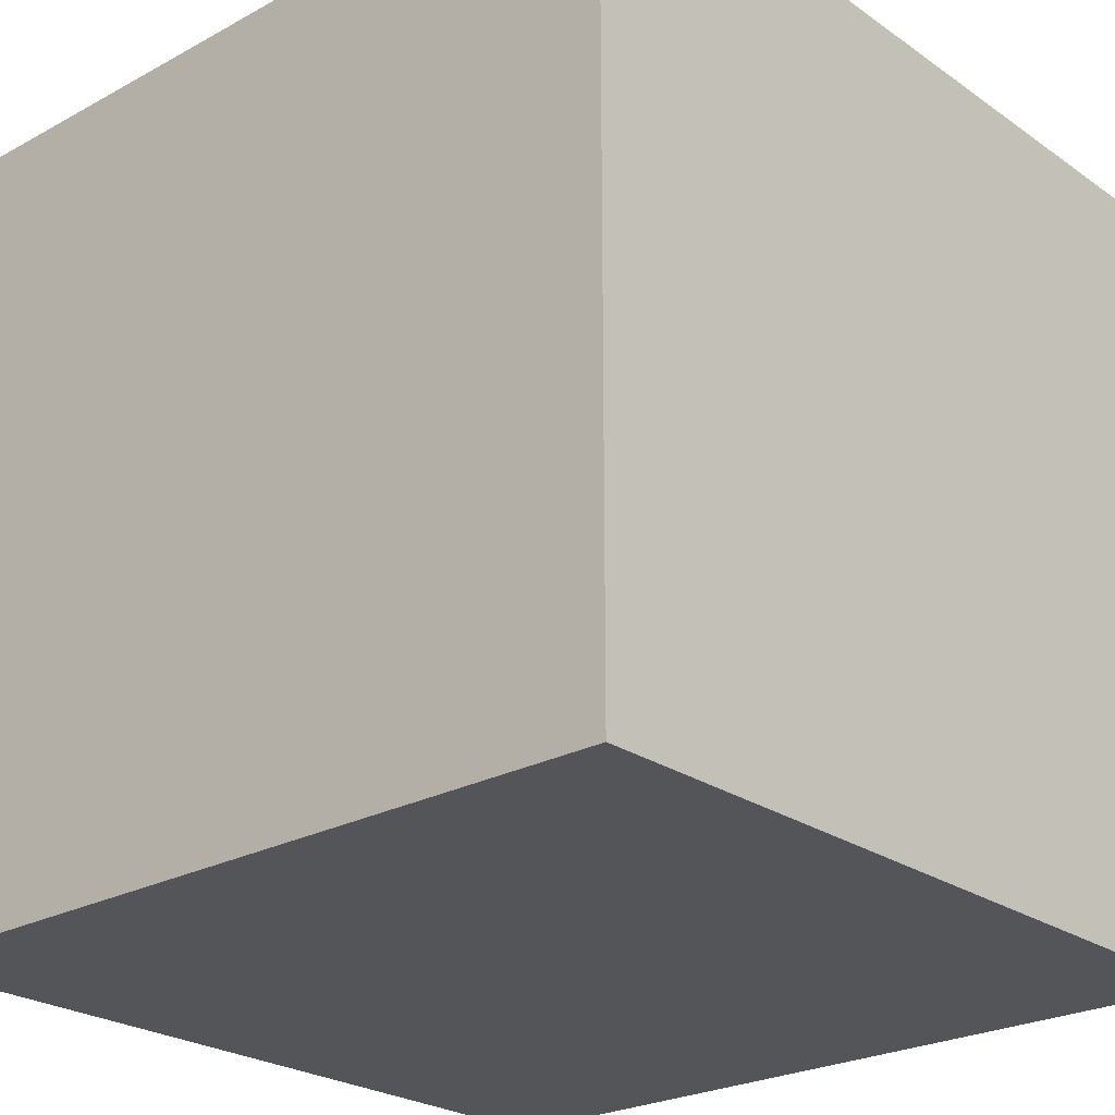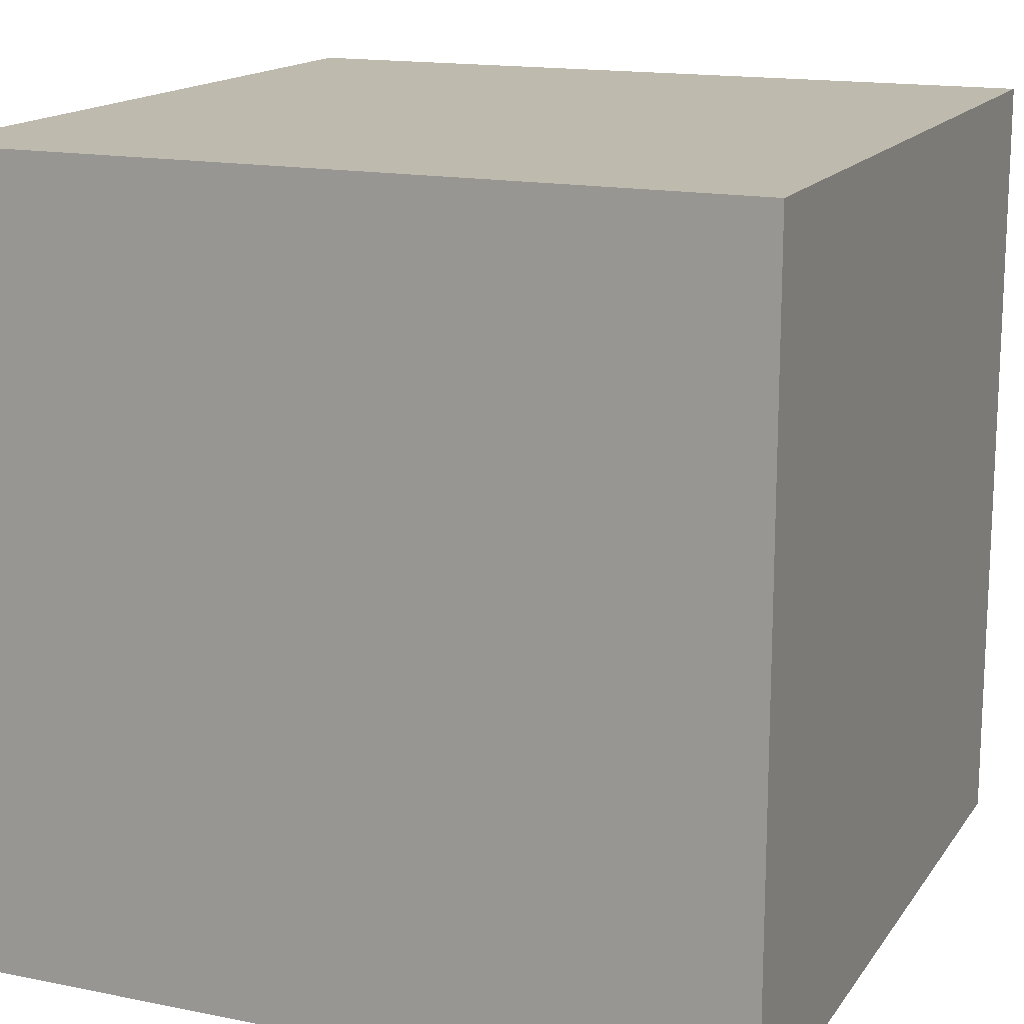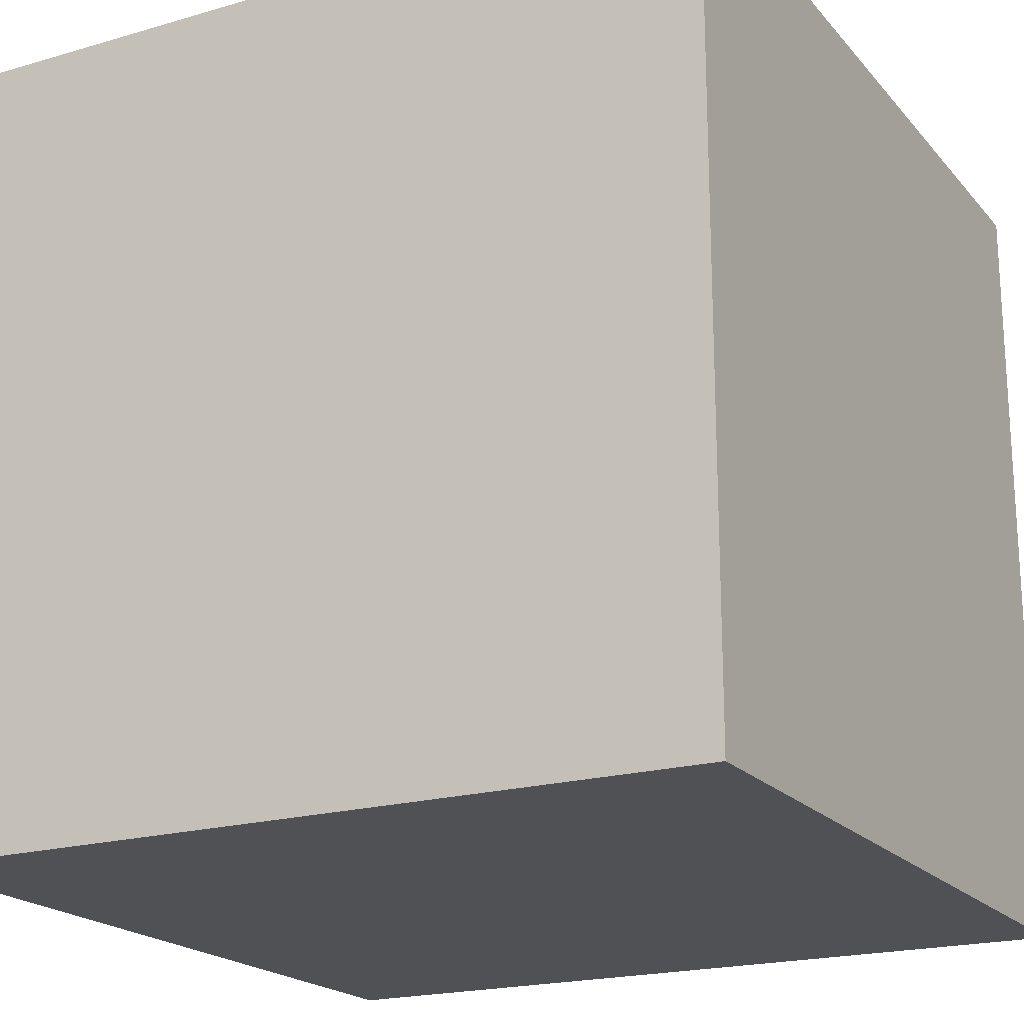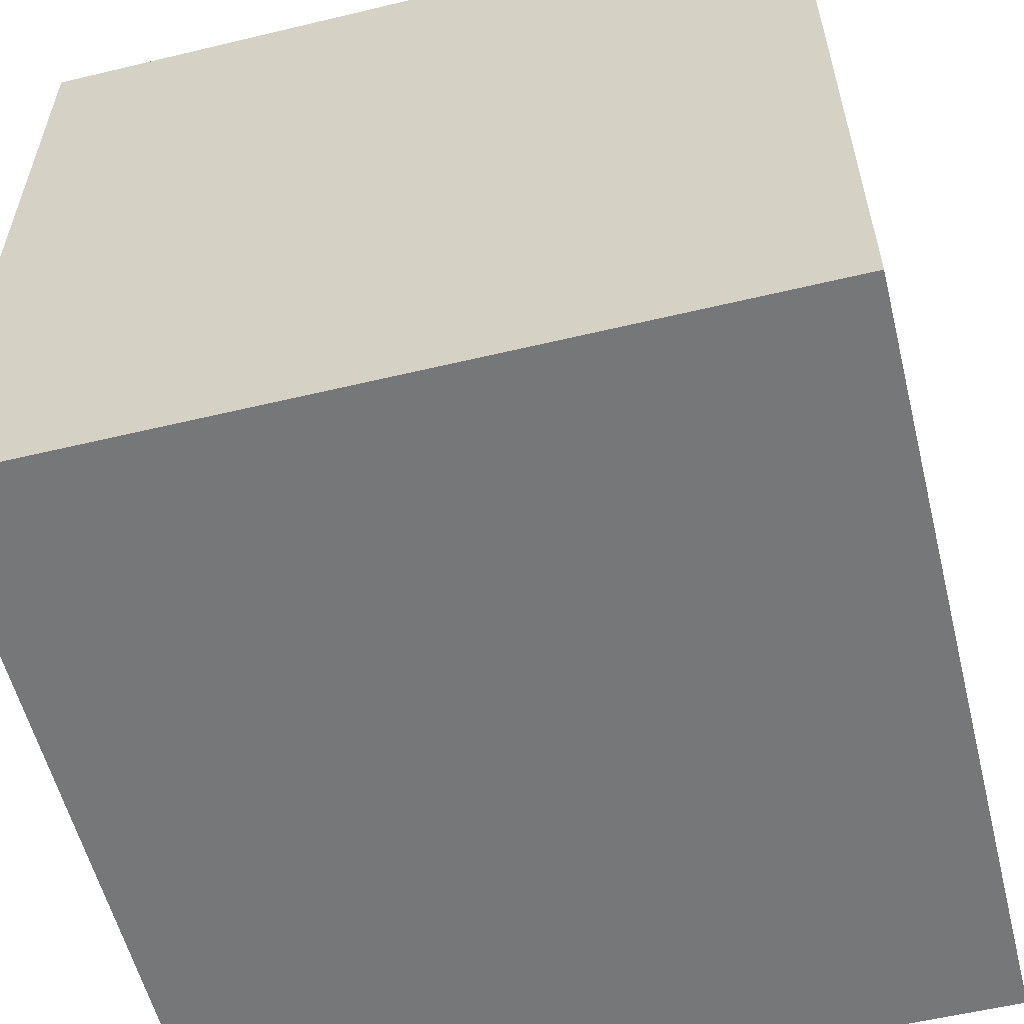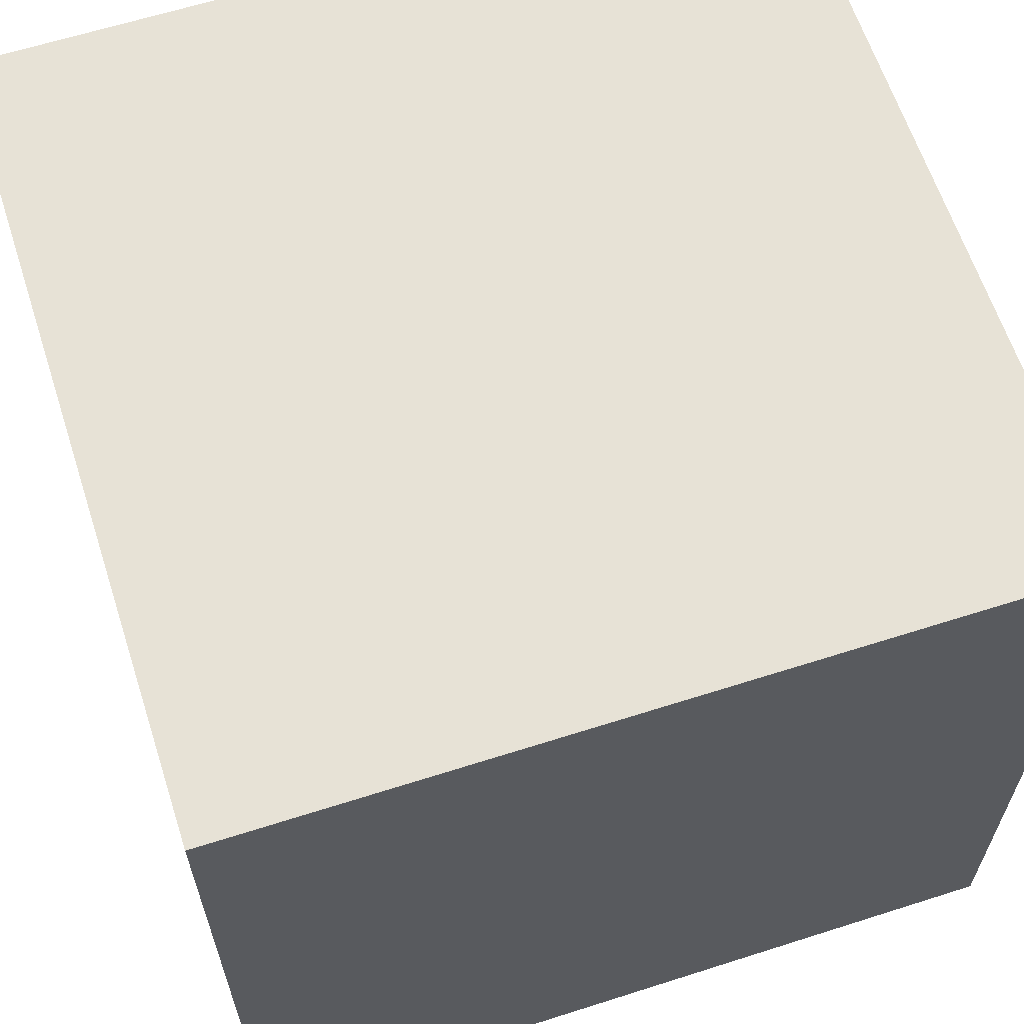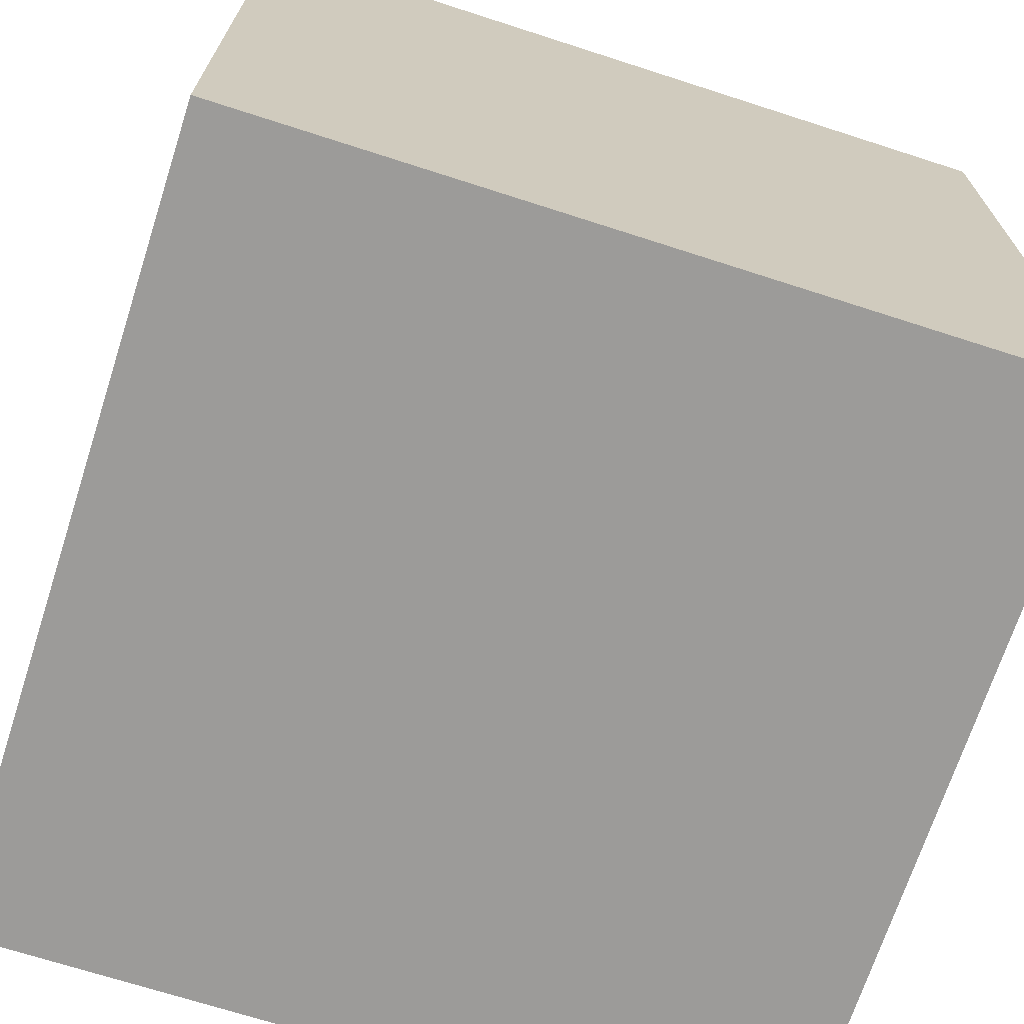
<metadata>
{"format":"obj","ext":"obj","renderer":"f3d","projection":"perspective","resolution":1024,"background":"white","views":[{"elev":-24.7,"azim":131.6,"up":"+Y"},{"elev":15.6,"azim":-157.0,"up":"+Y"},{"elev":-20.0,"azim":-61.8,"up":"+Z"},{"elev":-57.1,"azim":-166.0,"up":"+Z"},{"elev":63.0,"azim":-107.9,"up":"+Y"},{"elev":-69.8,"azim":-107.9,"up":"+Z"}]}
</metadata>
<code>
o Mesh_stone
v 1 1 -1
v 1 0 -1
v 0 1 -1
v 0 0 -1
v 0 0 0
v 0 1 0
v 1 0 0
v 1 1 1e-06
f 1 2 3
f 2 4 3
f 5 6 3
f 5 3 4
f 7 8 5
f 8 6 5
f 2 1 7
f 1 8 7
f 1 3 8
f 3 6 8
f 2 7 5
f 2 5 4

</code>
